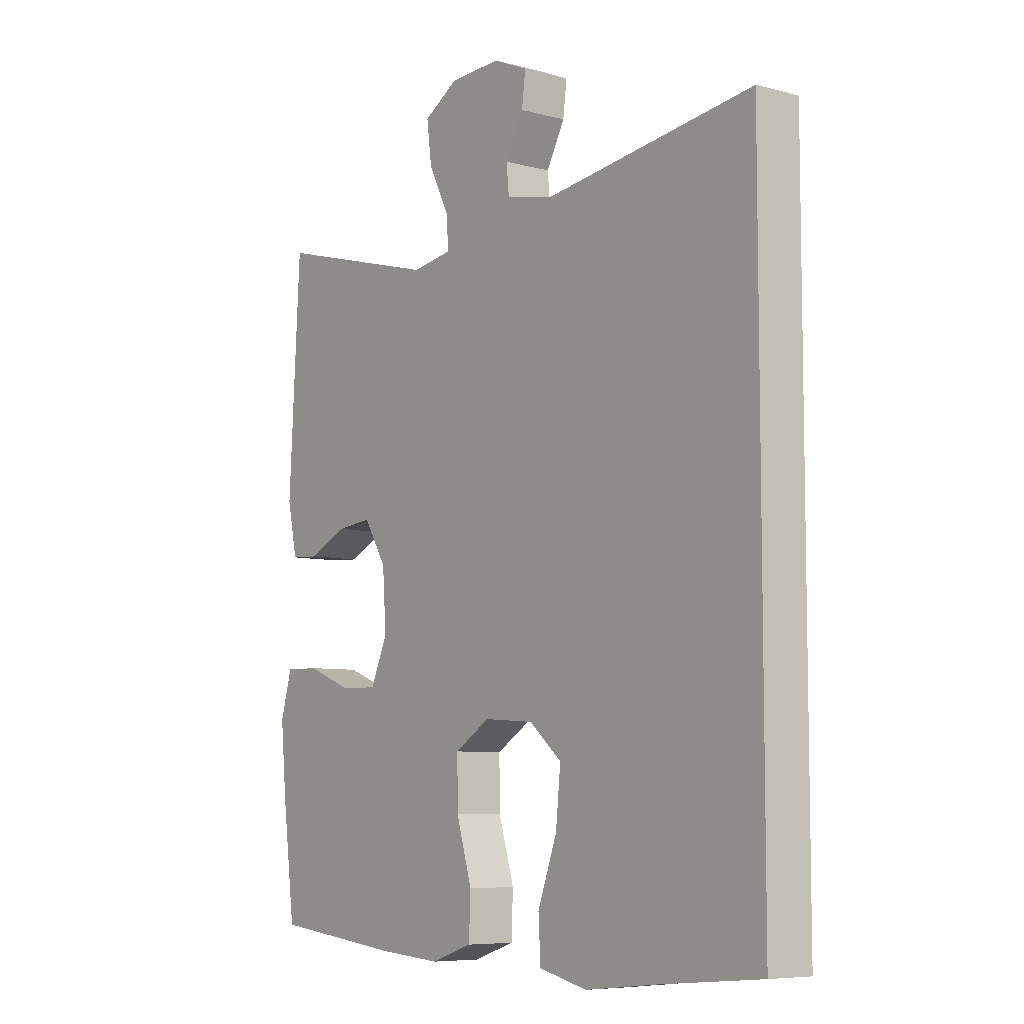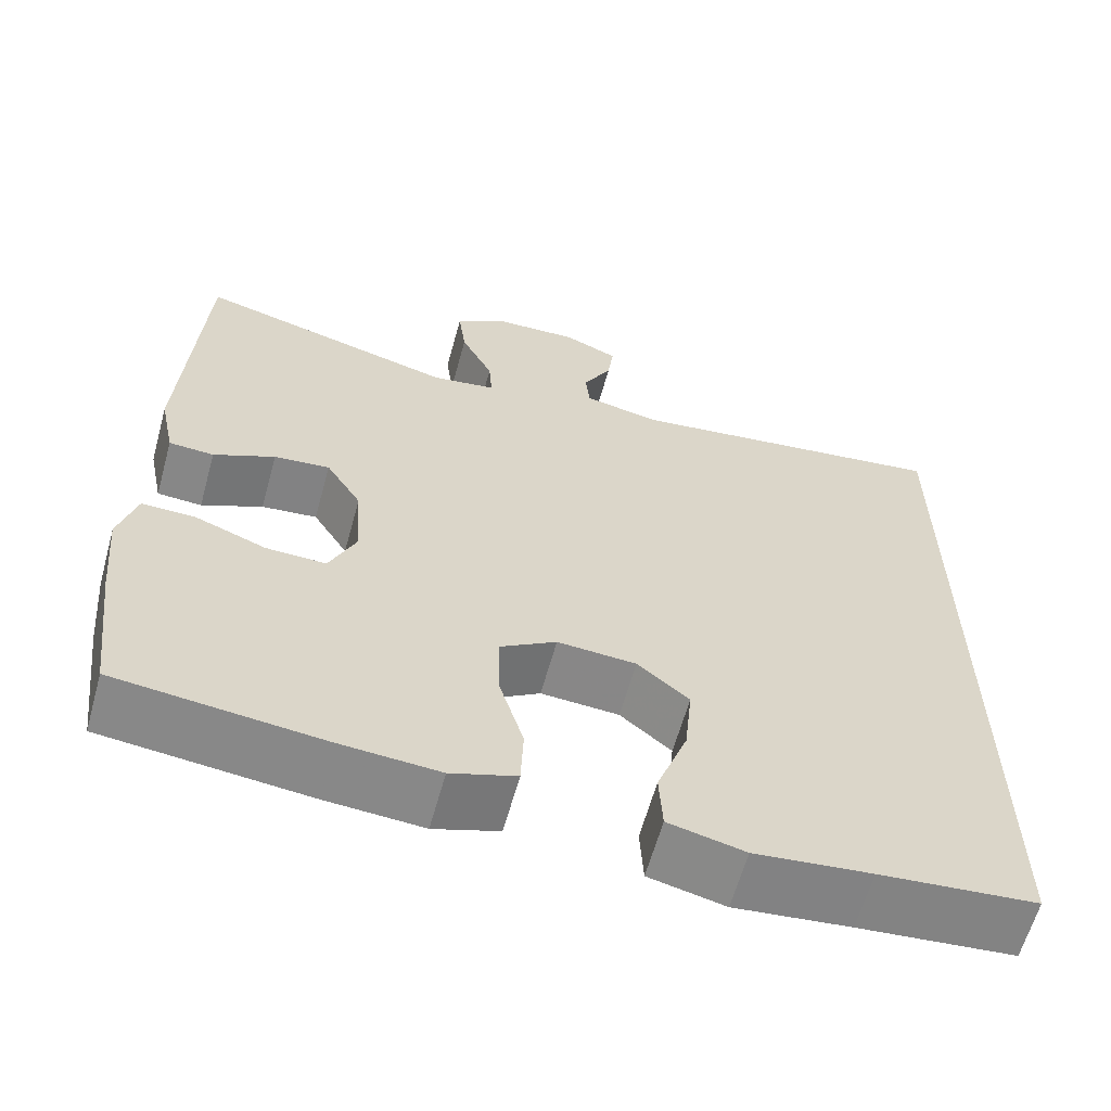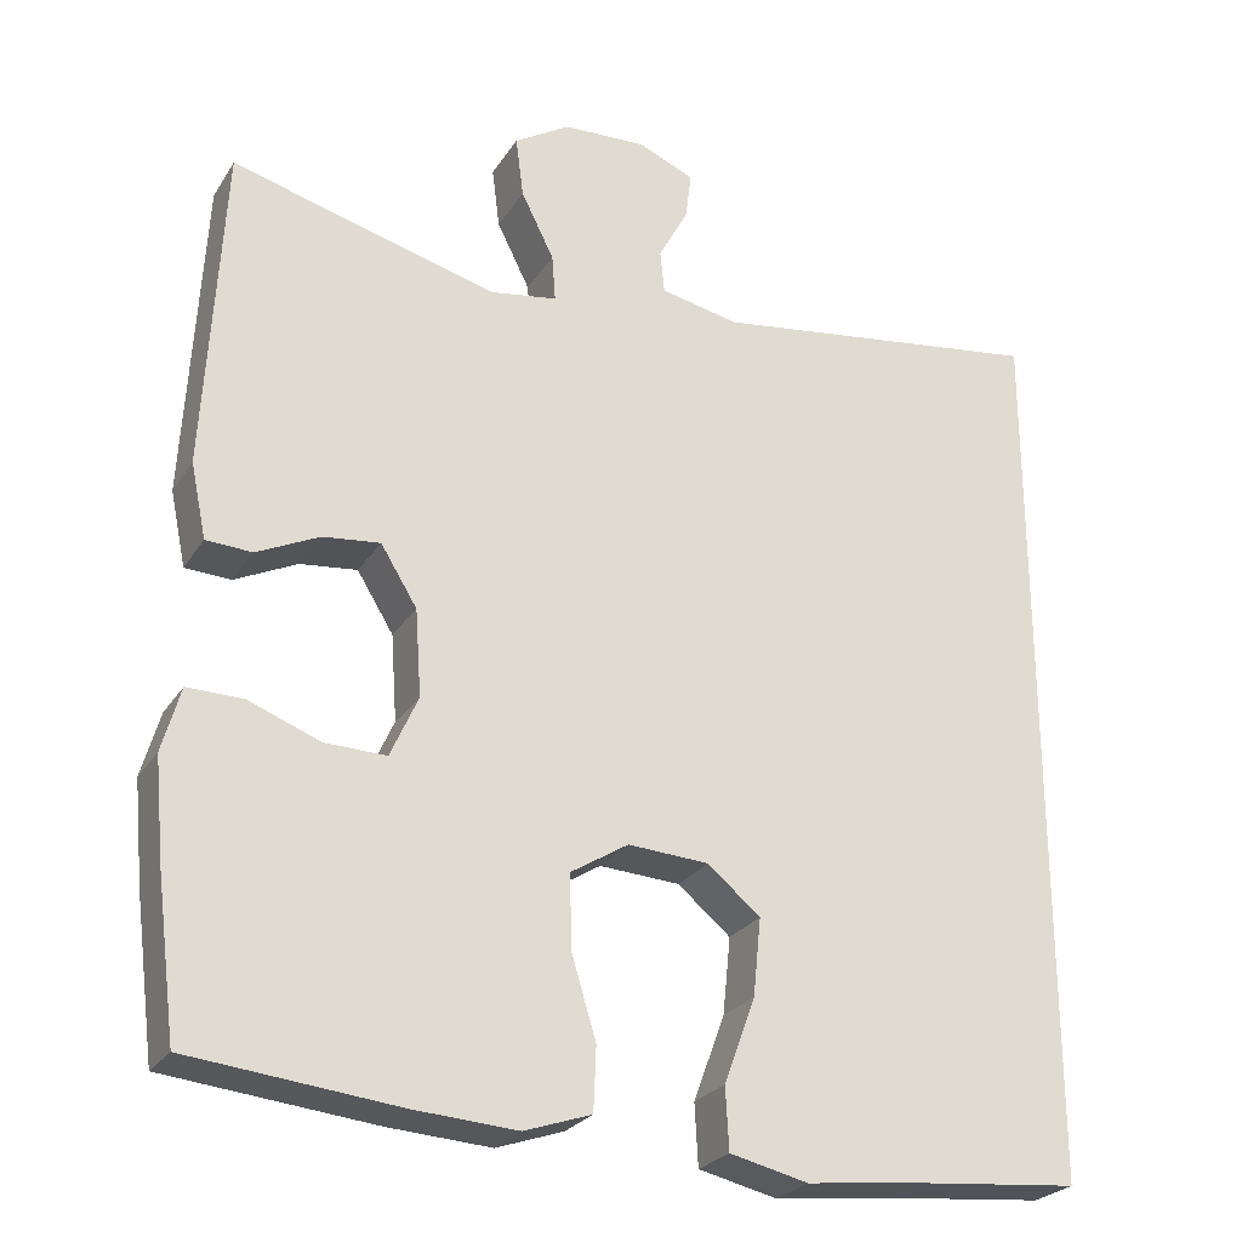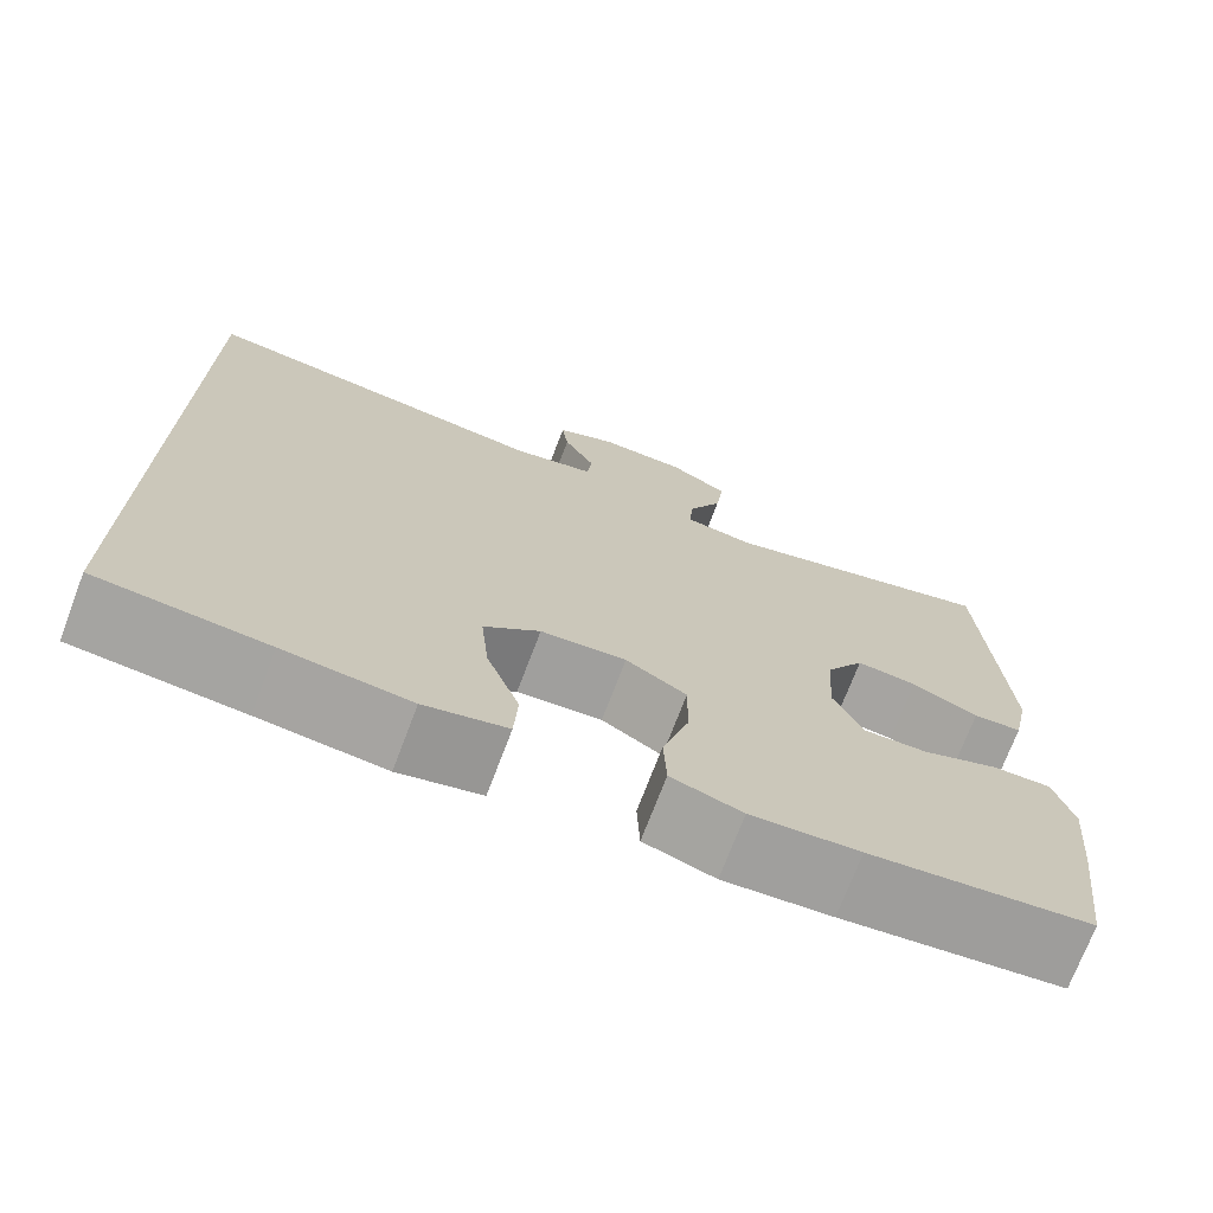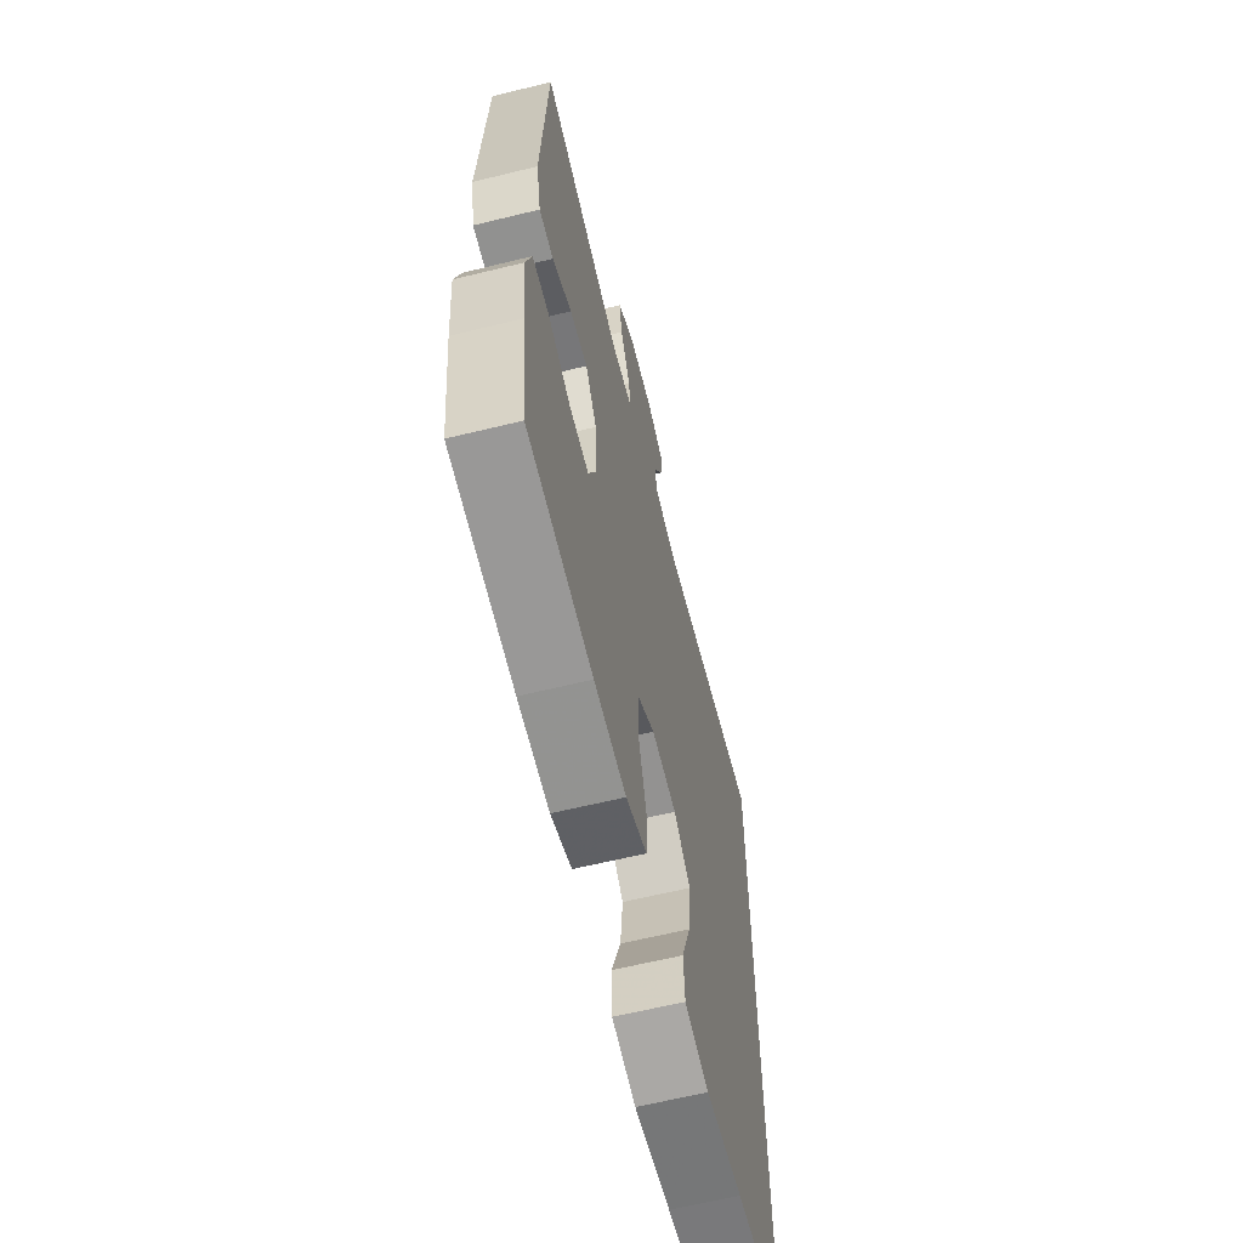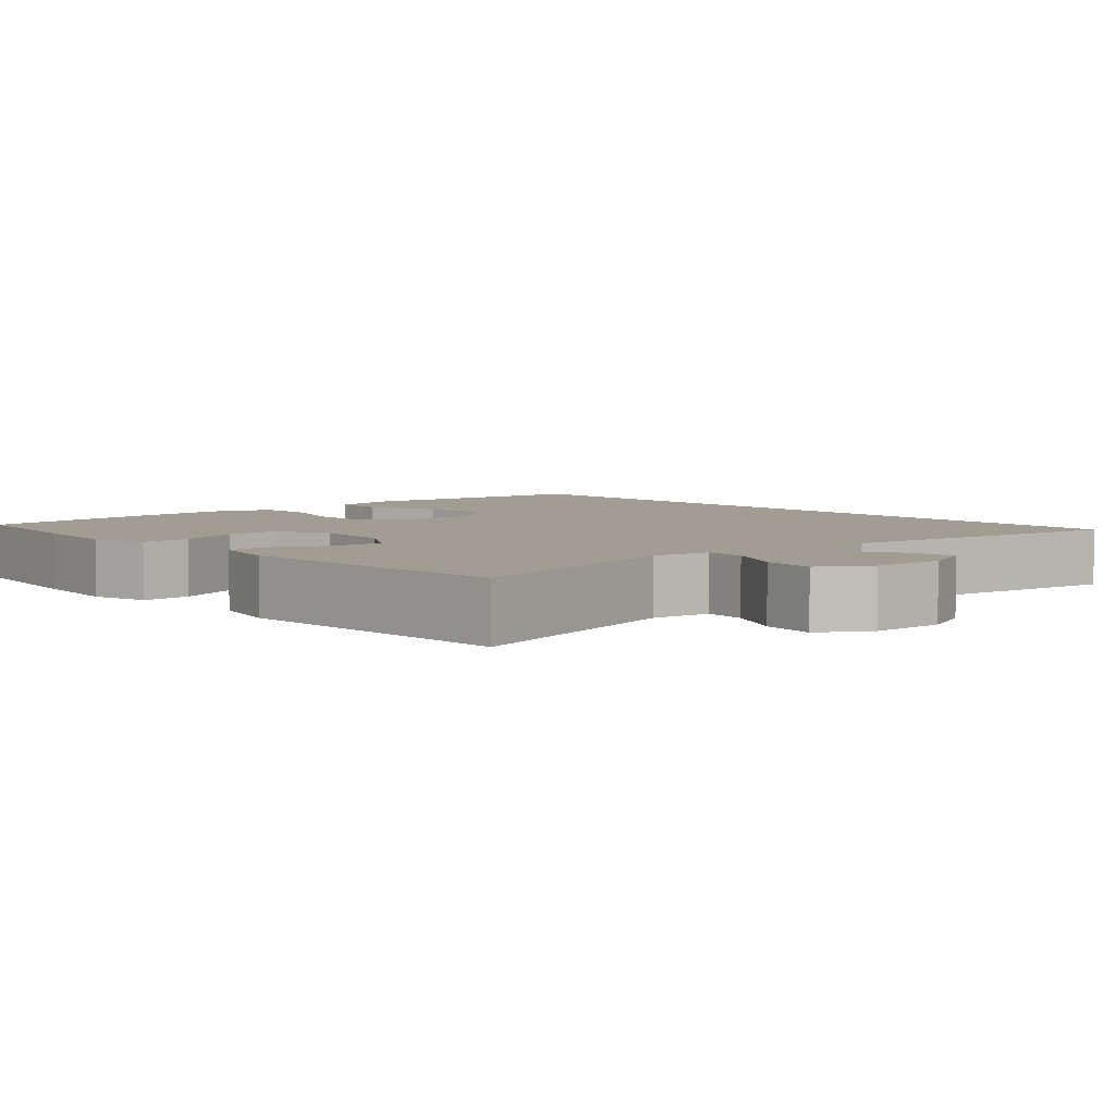
<metadata>
{"format":"obj","ext":"obj","renderer":"f3d","projection":"perspective","resolution":1024,"background":"white","views":[{"elev":-7.1,"azim":52.7,"up":"+Z"},{"elev":-62.1,"azim":-15.5,"up":"+Z"},{"elev":-25.5,"azim":-25.3,"up":"+Z"},{"elev":-72.4,"azim":159.2,"up":"+Z"},{"elev":-62.9,"azim":-76.1,"up":"+Z"},{"elev":4.9,"azim":-41.8,"up":"+Y"}]}
</metadata>
<code>
v -0.5 0.07 -0.5
v -0.523 0.07 -0.319
v -0.534 0.07 -0.202
v -0.513 0.07 -0.128
v -0.449 0.07 -0.129
v -0.366 0.07 -0.161
v -0.295 0.07 -0.163
v -0.263 0.07 -0.092
v -0.27 0.07 0.008
v -0.312 0.07 0.076
v -0.378 0.07 0.069
v -0.45 0.07 0.035
v -0.503 0.07 0.038
v -0.521 0.07 0.124
v -0.5 0.07 0.5
v -0.192 0.07 0.417
v -0.116 0.07 0.429
v -0.12 0.07 0.483
v -0.158 0.07 0.559
v -0.167 0.07 0.629
v -0.103 0.07 0.668
v -0.007 0.07 0.672
v 0.058 0.07 0.644
v 0.051 0.07 0.589
v 0.017 0.07 0.526
v 0.022 0.07 0.477
v 0.112 0.07 0.458
v 0.5 0.07 0.511
v 0.5 0.07 -0.519
v 0.315 0.07 -0.536
v 0.178 0.07 -0.551
v 0.088 0.07 -0.53
v 0.084 0.07 -0.459
v 0.12 0.07 -0.361
v 0.129 0.07 -0.272
v 0.068 0.07 -0.221
v -0.025 0.07 -0.215
v -0.091 0.07 -0.256
v -0.09 0.07 -0.339
v -0.061 0.07 -0.435
v -0.064 0.07 -0.508
v -0.141 0.07 -0.534
v -0.259 0.07 -0.526
v -0.5 0 -0.5
v -0.523 0 -0.319
v -0.534 0 -0.202
v -0.513 0 -0.128
v -0.449 0 -0.129
v -0.366 0 -0.161
v -0.295 0 -0.163
v -0.263 0 -0.092
v -0.27 0 0.008
v -0.312 0 0.076
v -0.378 0 0.069
v -0.45 0 0.035
v -0.503 0 0.038
v -0.521 0 0.124
v -0.5 0 0.5
v -0.192 0 0.417
v -0.116 0 0.429
v -0.12 0 0.483
v -0.158 0 0.559
v -0.167 0 0.629
v -0.103 0 0.668
v -0.007 0 0.672
v 0.058 0 0.644
v 0.051 0 0.589
v 0.017 0 0.526
v 0.022 0 0.477
v 0.112 0 0.458
v 0.5 0 0.511
v 0.5 0 -0.519
v 0.315 0 -0.536
v 0.178 0 -0.551
v 0.088 0 -0.53
v 0.084 0 -0.459
v 0.12 0 -0.361
v 0.129 0 -0.272
v 0.068 0 -0.221
v -0.025 0 -0.215
v -0.091 0 -0.256
v -0.09 0 -0.339
v -0.061 0 -0.435
v -0.064 0 -0.508
v -0.141 0 -0.534
v -0.259 0 -0.526
f 4 5 6
f 3 4 6
f 2 3 6
f 1 2 6
f 43 1 6
f 42 43 6
f 41 42 6
f 40 41 6
f 39 40 6
f 38 39 6 7
f 37 38 7 8
f 36 37 8 9
f 32 33 34
f 31 32 34
f 30 31 34
f 30 34 35
f 29 30 35
f 28 29 35
f 27 28 35
f 26 27 35 36
f 23 24 25
f 22 23 25
f 21 22 25
f 20 21 25
f 19 20 25
f 18 19 25
f 25 26 36
f 18 25 36
f 17 18 36
f 14 15 16
f 13 14 16
f 12 13 16
f 11 12 16
f 10 11 16 17
f 9 10 17 36
f 49 48 47
f 49 47 46
f 49 46 45
f 49 45 44
f 49 44 86
f 49 86 85
f 49 85 84
f 49 84 83
f 49 83 82
f 50 49 82 81
f 51 50 81 80
f 52 51 80 79
f 77 76 75
f 77 75 74
f 77 74 73
f 78 77 73
f 78 73 72
f 78 72 71
f 78 71 70
f 79 78 70 69
f 68 67 66
f 68 66 65
f 68 65 64
f 68 64 63
f 68 63 62
f 68 62 61
f 79 69 68
f 79 68 61
f 79 61 60
f 59 58 57
f 59 57 56
f 59 56 55
f 59 55 54
f 60 59 54 53
f 79 60 53 52
f 1 44 45 2
f 2 45 46 3
f 3 46 47 4
f 4 47 48 5
f 5 48 49 6
f 6 49 50 7
f 7 50 51 8
f 8 51 52 9
f 9 52 53 10
f 10 53 54 11
f 11 54 55 12
f 12 55 56 13
f 13 56 57 14
f 14 57 58 15
f 15 58 59 16
f 16 59 60 17
f 17 60 61 18
f 18 61 62 19
f 19 62 63 20
f 20 63 64 21
f 21 64 65 22
f 22 65 66 23
f 23 66 67 24
f 24 67 68 25
f 25 68 69 26
f 26 69 70 27
f 27 70 71 28
f 28 71 72 29
f 29 72 73 30
f 30 73 74 31
f 31 74 75 32
f 32 75 76 33
f 33 76 77 34
f 34 77 78 35
f 35 78 79 36
f 36 79 80 37
f 37 80 81 38
f 38 81 82 39
f 39 82 83 40
f 40 83 84 41
f 41 84 85 42
f 42 85 86 43
f 43 86 44 1

</code>
